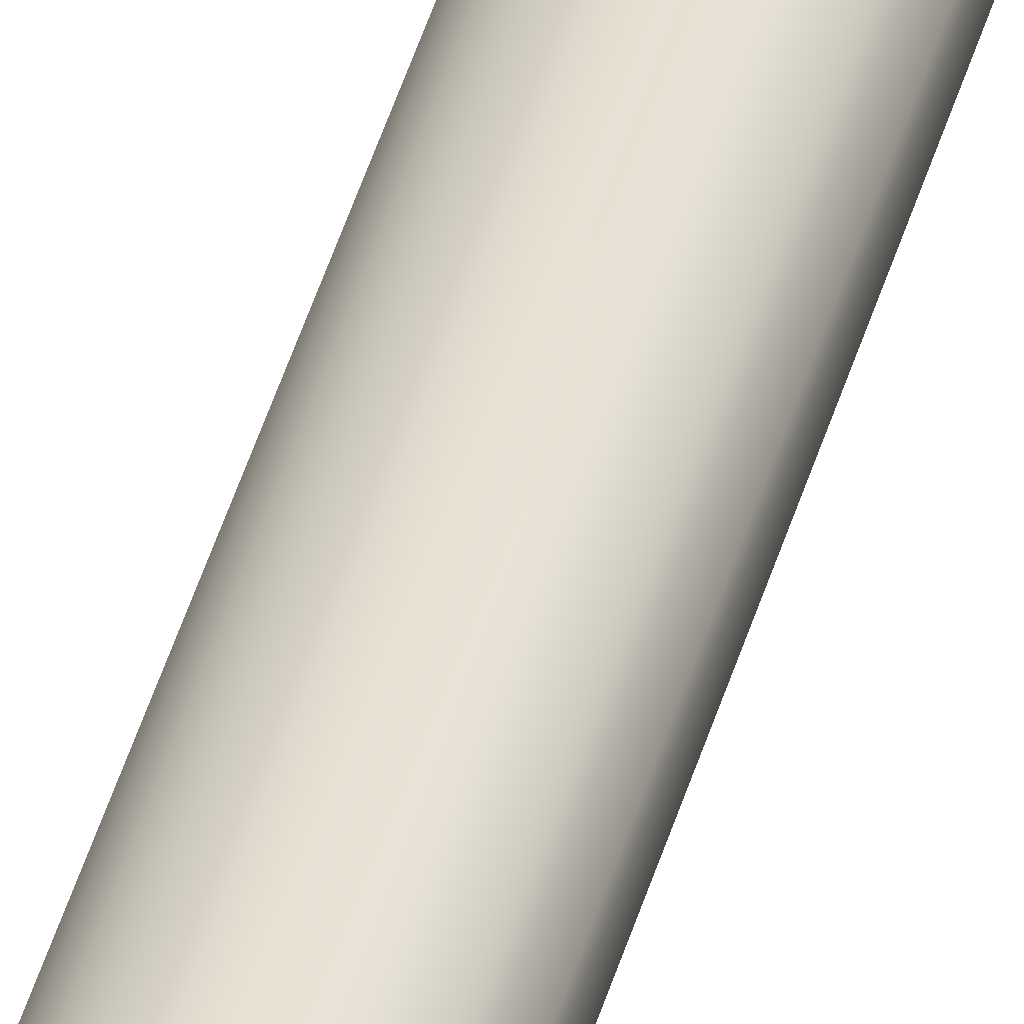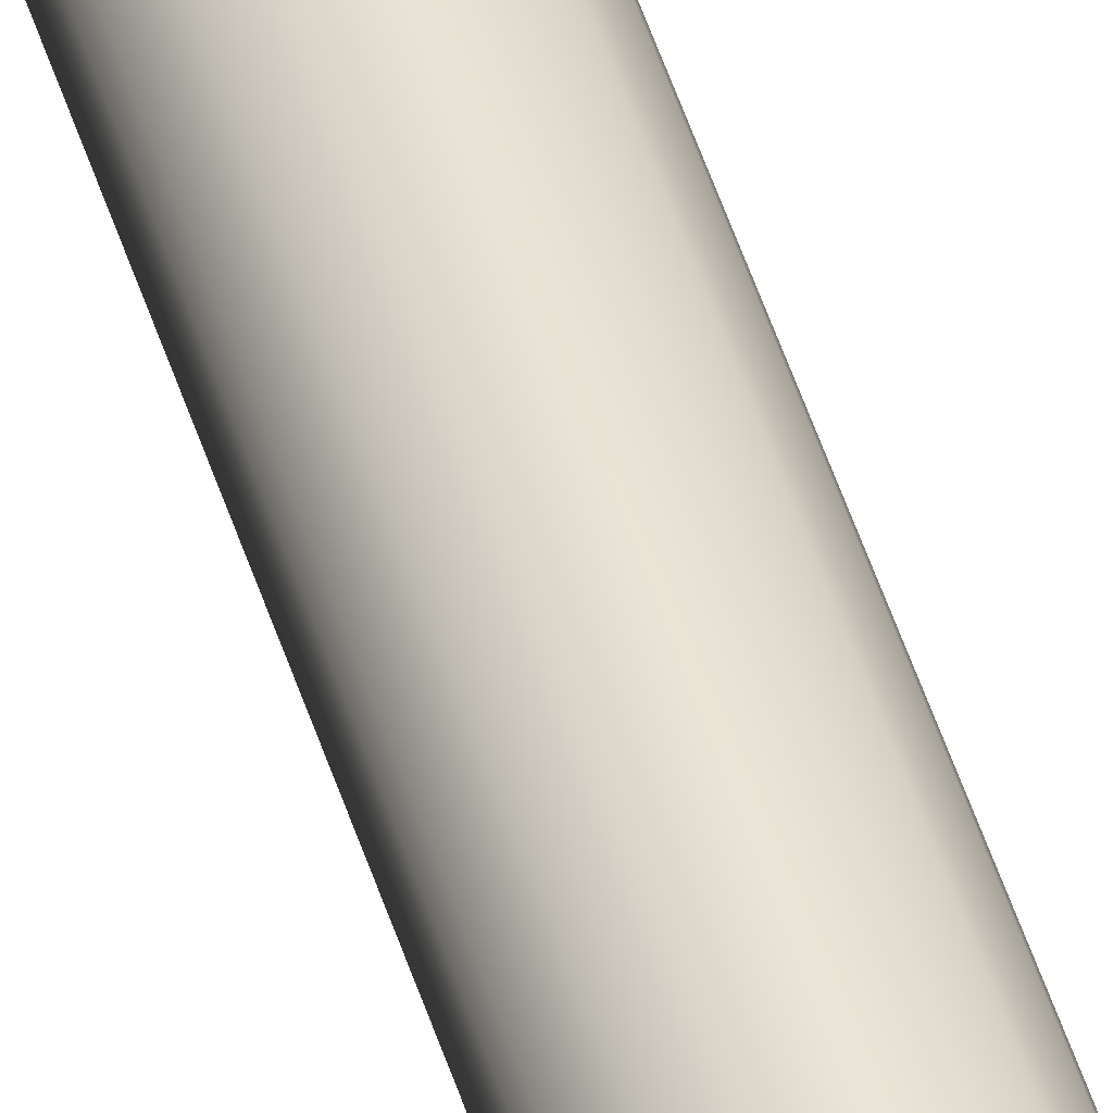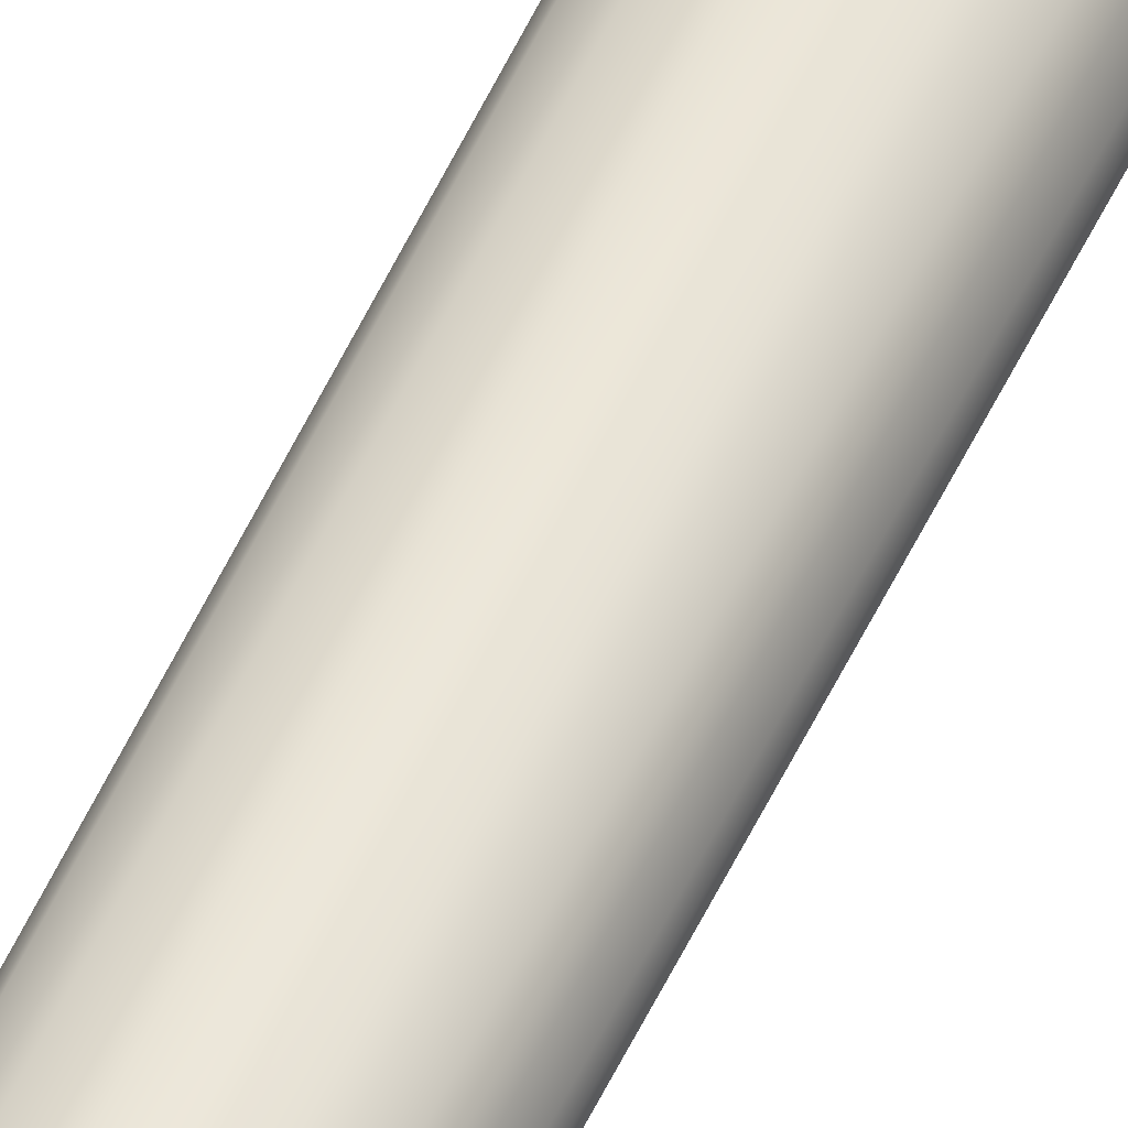
<metadata>
{"format":"obj","ext":"obj","renderer":"f3d","projection":"perspective","resolution":1024,"background":"white","views":[{"elev":58.6,"azim":-161.2,"up":"+Y"},{"elev":65.2,"azim":159.8,"up":"+Y"},{"elev":23.0,"azim":12.4,"up":"+Y"}]}
</metadata>
<code>
o Mast_7,3m_Metalogalva
v 0 0 7.3
v 0 -0.038 7.3
v 0 -0.0755 0
v 0 0 7.3
v 0.01454 -0.03511 7.3
v 0.02889 -0.06975 0
v 0 0 7.3
v 0.02687 -0.02687 7.3
v 0.05339 -0.05339 0
v 0 0 7.3
v 0.03511 -0.01454 7.3
v 0.06975 -0.02889 0
v 0 0 7.3
v 0.038 0 7.3
v 0.0755 0 0
v 0 0 7.3
v 0.03511 0.01454 7.3
v 0.06975 0.02889 0
v 0 0 7.3
v 0.02687 0.02687 7.3
v 0.05339 0.05339 0
v 0 0 7.3
v 0.01454 0.03511 7.3
v 0.02889 0.06975 0
v 0 0 7.3
v 0 0.038 7.3
v 0 0.0755 0
v 0 0 7.3
v -0.01454 0.03511 7.3
v -0.02889 0.06975 0
v 0 0 7.3
v -0.02687 0.02687 7.3
v -0.05339 0.05339 0
v 0 0 7.3
v -0.03511 0.01454 7.3
v -0.06975 0.02889 0
v 0 0 7.3
v -0.038 0 7.3
v -0.0755 0 0
v 0 0 7.3
v -0.03511 -0.01454 7.3
v -0.06975 -0.02889 0
v 0 0 7.3
v -0.02687 -0.02687 7.3
v -0.05339 -0.05339 0
v 0 0 7.3
v -0.01454 -0.03511 7.3
v -0.02889 -0.06975 0
f 1 5 4
f 4 8 7
f 7 11 10
f 10 14 13
f 13 17 16
f 16 20 19
f 19 23 22
f 22 26 25
f 25 29 28
f 28 32 31
f 31 35 34
f 34 38 37
f 37 41 40
f 40 44 43
f 43 47 46
f 46 2 1
f 2 6 5
f 6 8 5
f 9 11 8
f 12 14 11
f 14 18 17
f 18 20 17
f 21 23 20
f 24 26 23
f 27 29 26
f 30 32 29
f 33 35 32
f 36 38 35
f 39 41 38
f 42 44 41
f 45 47 44
f 48 2 47
f 1 2 5
f 4 5 8
f 7 8 11
f 10 11 14
f 13 14 17
f 16 17 20
f 19 20 23
f 22 23 26
f 25 26 29
f 28 29 32
f 31 32 35
f 34 35 38
f 37 38 41
f 40 41 44
f 43 44 47
f 46 47 2
f 2 3 6
f 6 9 8
f 9 12 11
f 12 15 14
f 14 15 18
f 18 21 20
f 21 24 23
f 24 27 26
f 27 30 29
f 30 33 32
f 33 36 35
f 36 39 38
f 39 42 41
f 42 45 44
f 45 48 47
f 48 3 2

</code>
